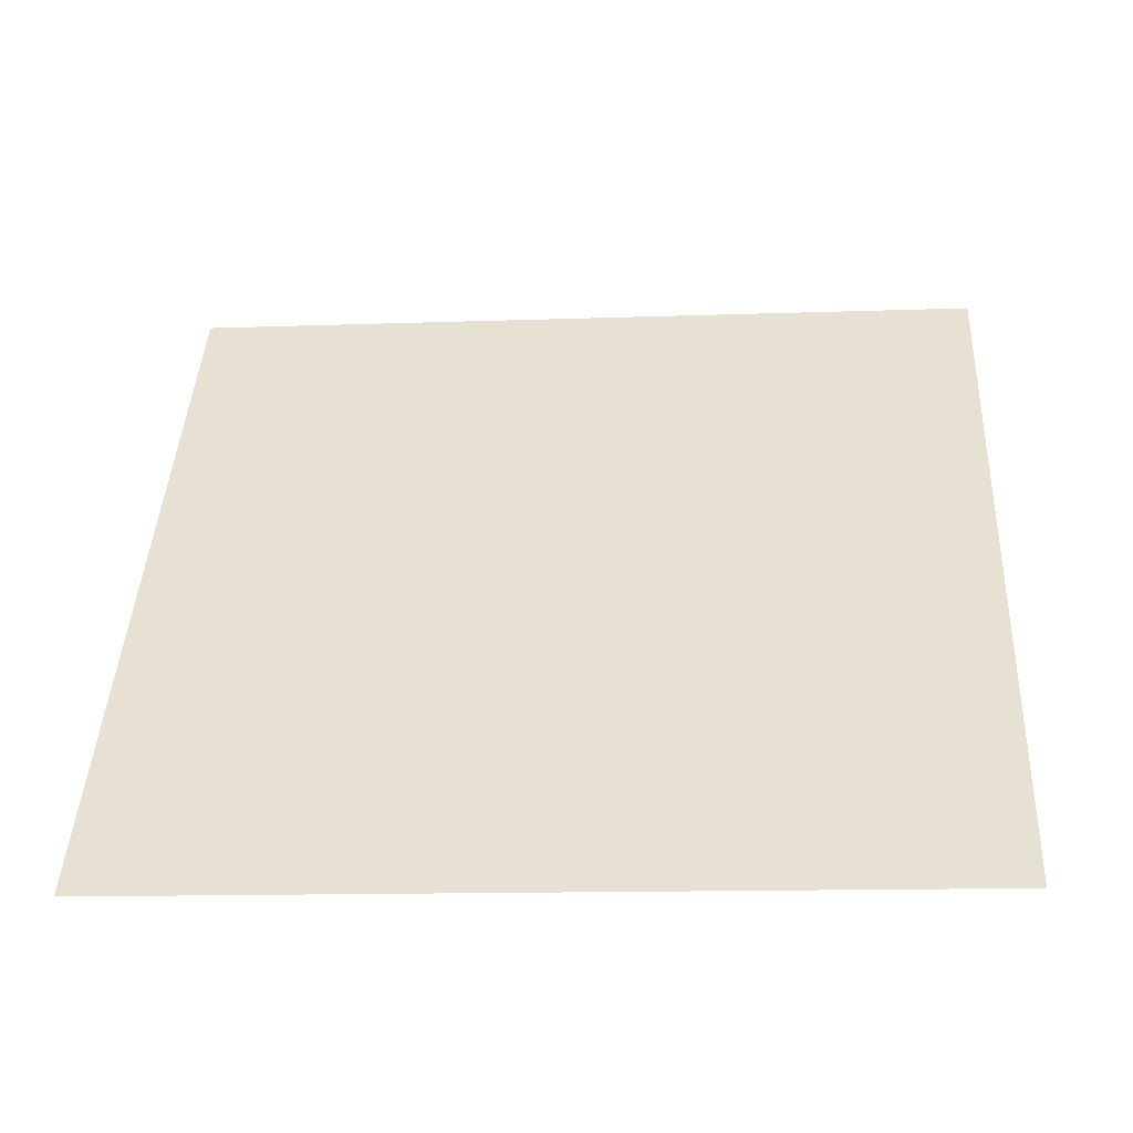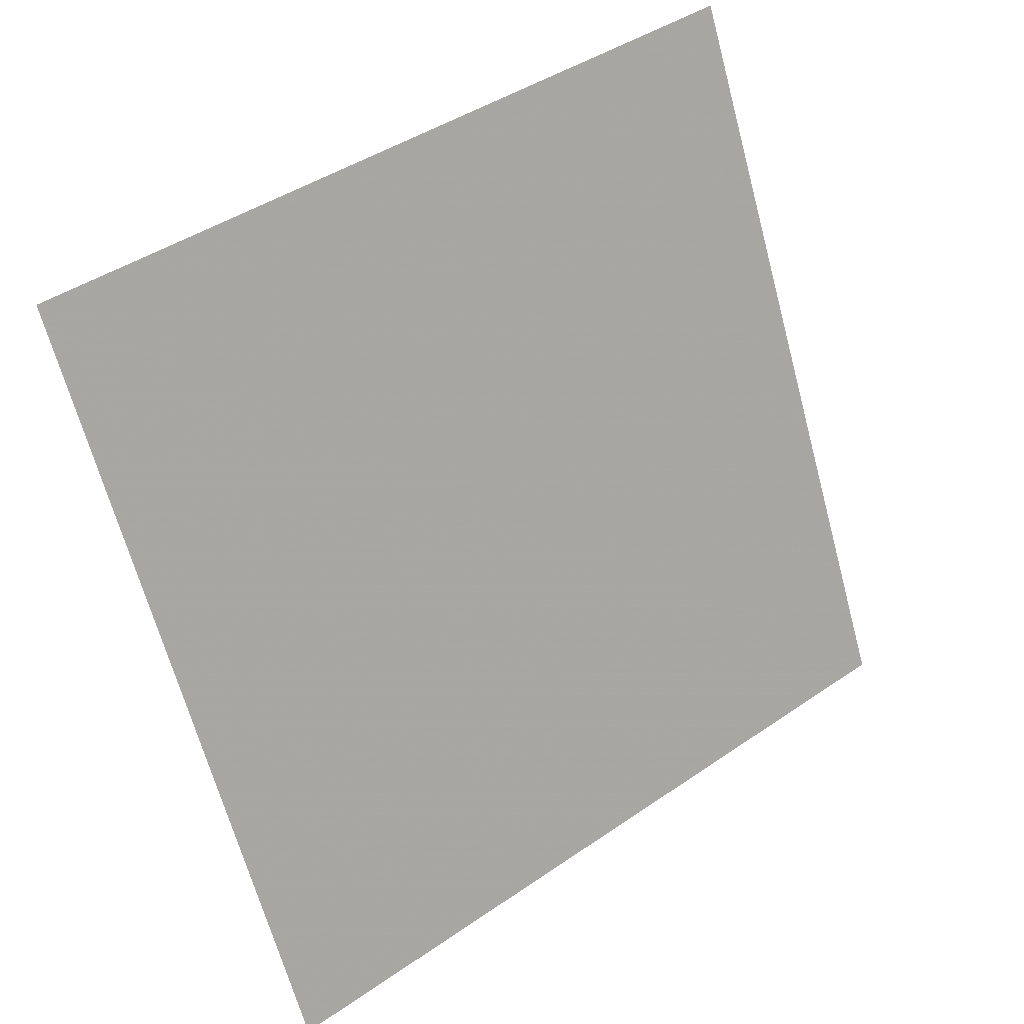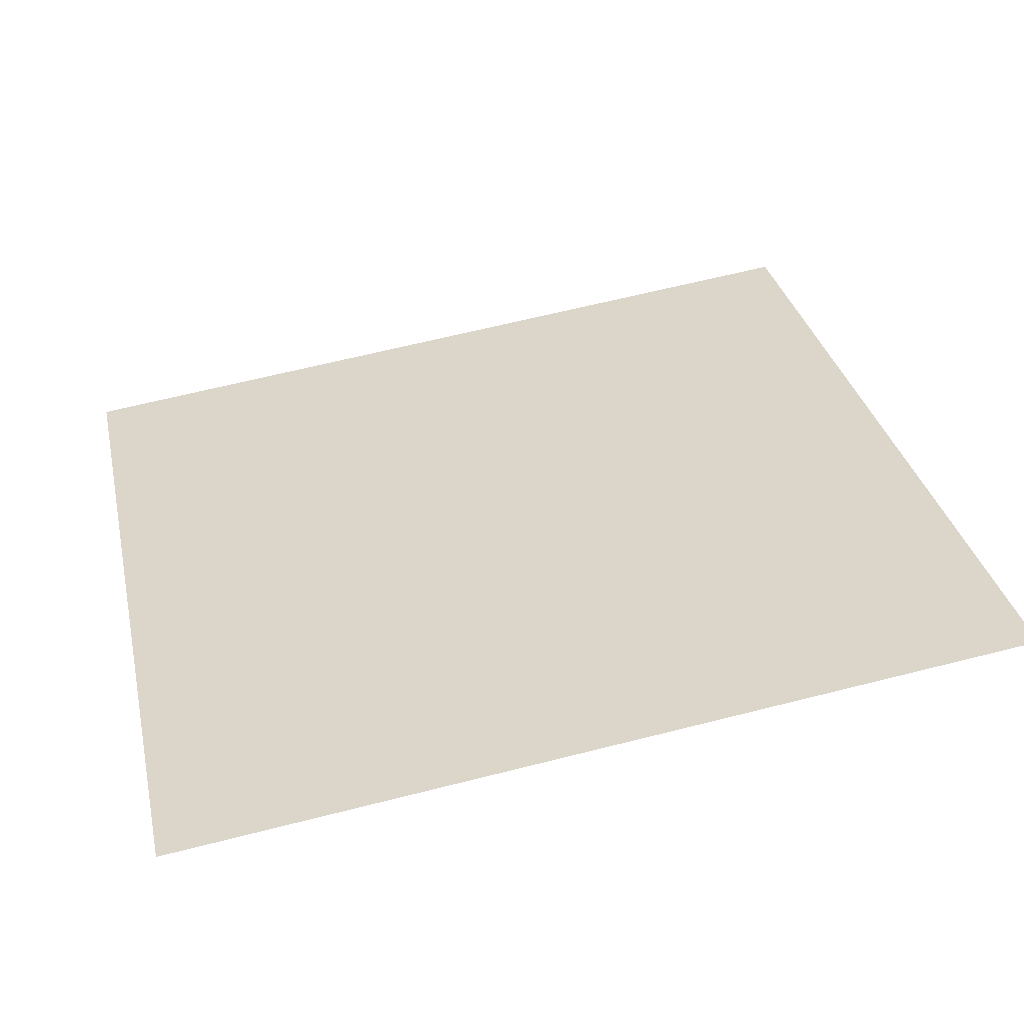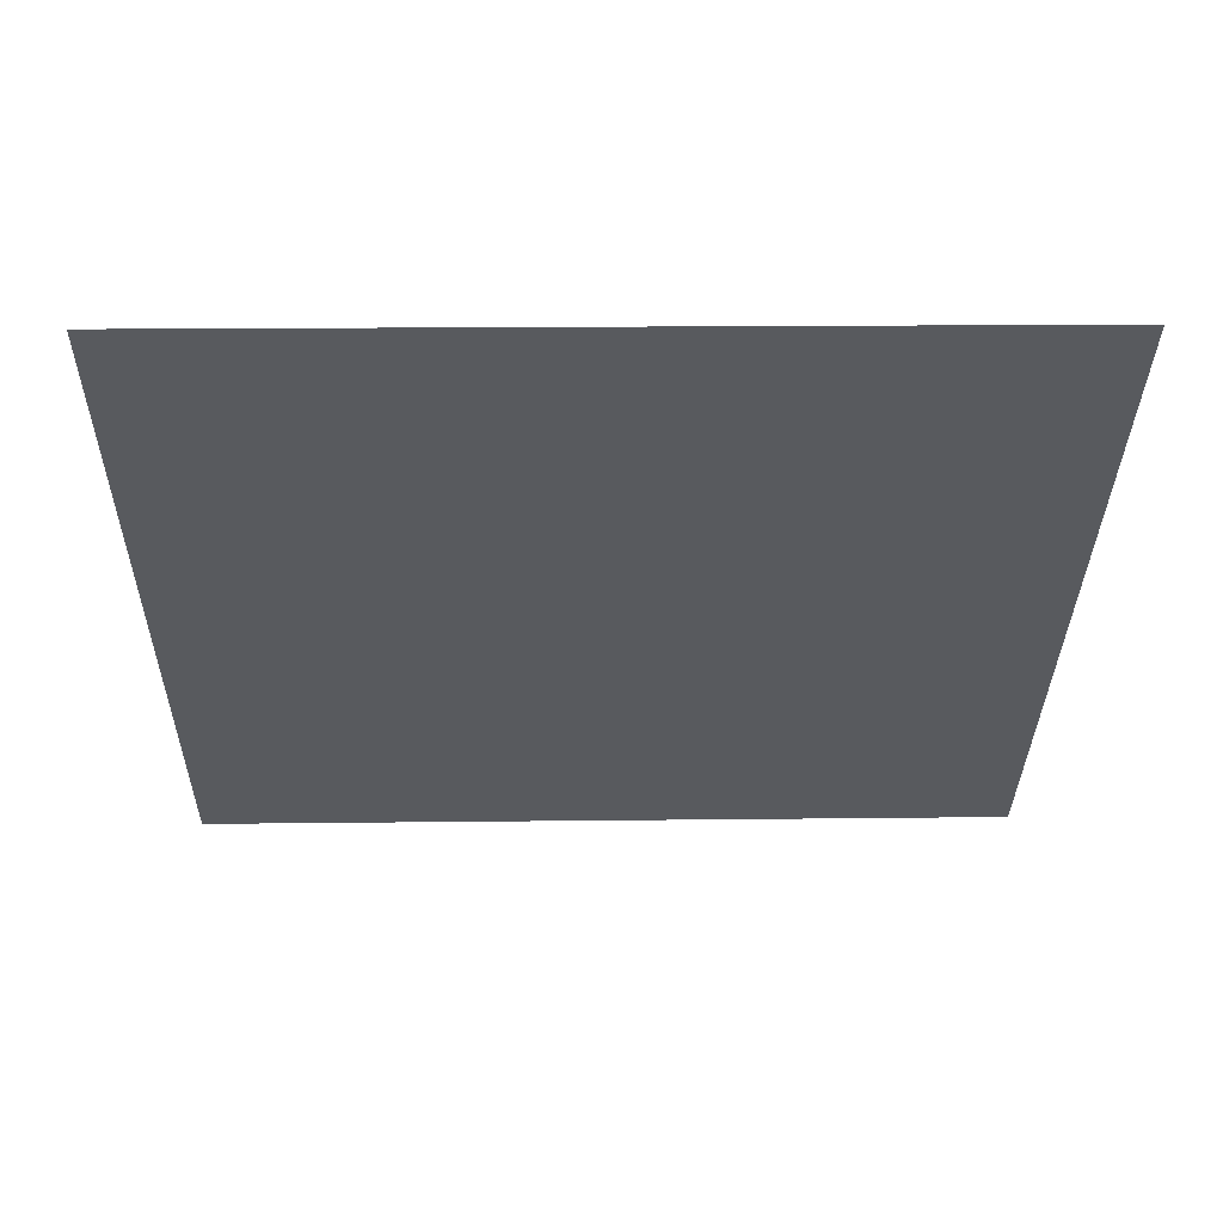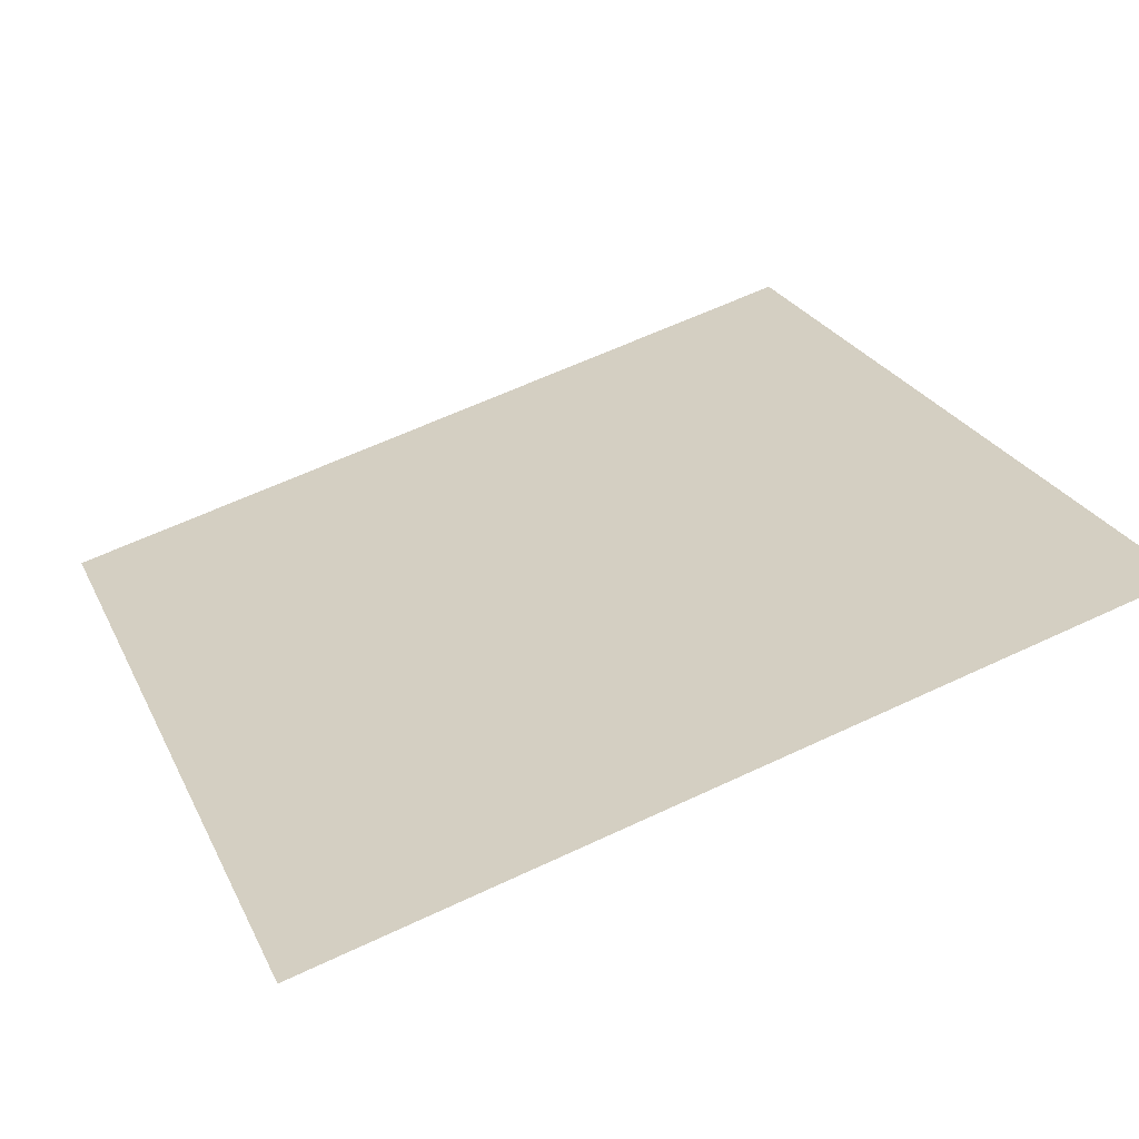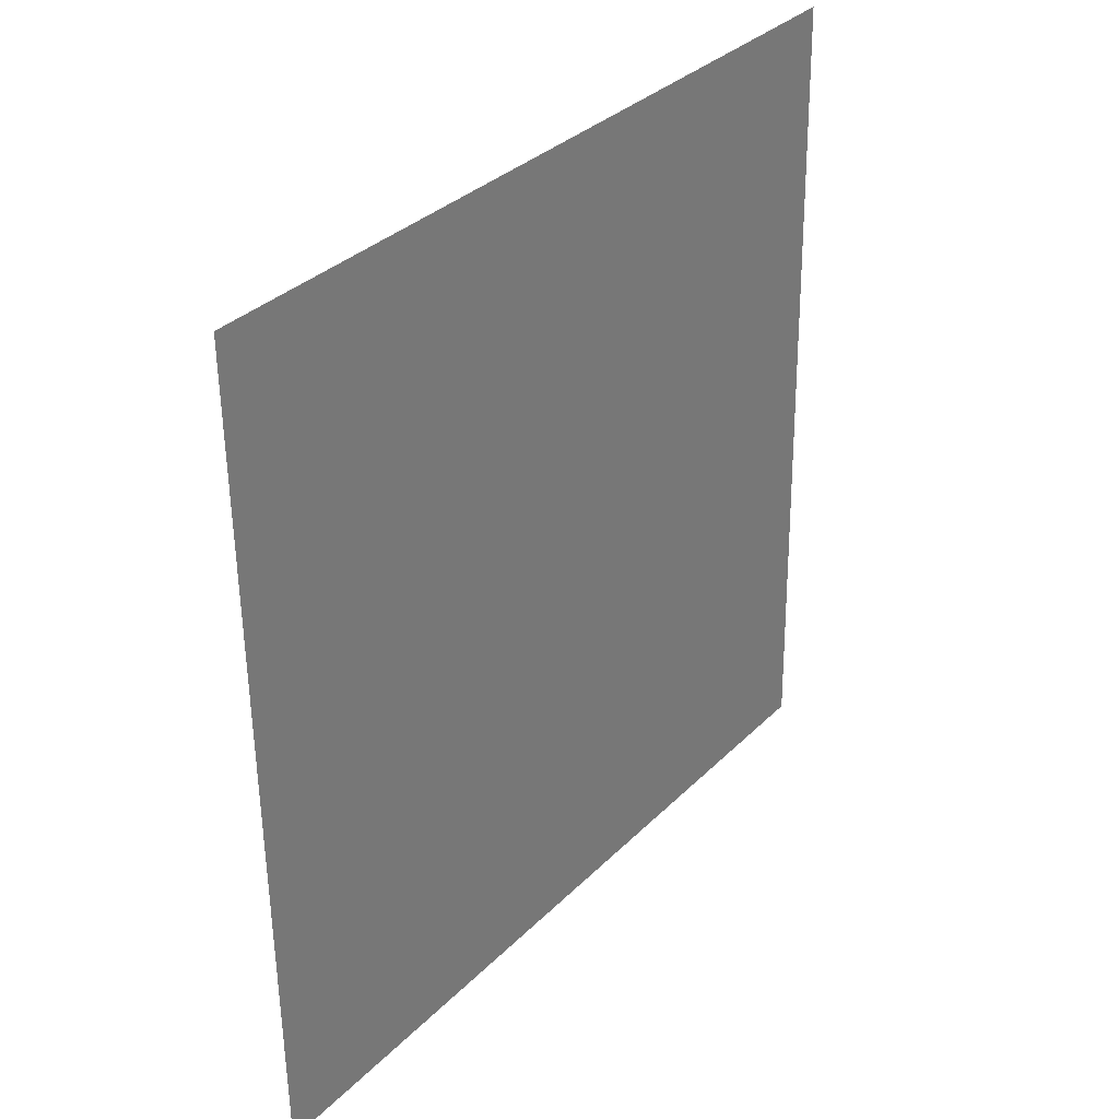
<metadata>
{"format":"obj","ext":"obj","renderer":"f3d","projection":"perspective","resolution":1024,"background":"white","views":[{"elev":4.1,"azim":-175.3,"up":"+Y"},{"elev":-64.9,"azim":-74.4,"up":"+Y"},{"elev":69.4,"azim":-13.8,"up":"+Y"},{"elev":-68.0,"azim":-179.6,"up":"+Y"},{"elev":64.9,"azim":-25.0,"up":"+Y"},{"elev":-57.7,"azim":89.3,"up":"+Z"}]}
</metadata>
<code>
v 0.008372 0.8408 0.5807
v 0.001812 0.841 0.5807
v 0.001931 0.8449 0.586
v 0.008491 0.8447 0.5859
f 4 3 2 1

</code>
